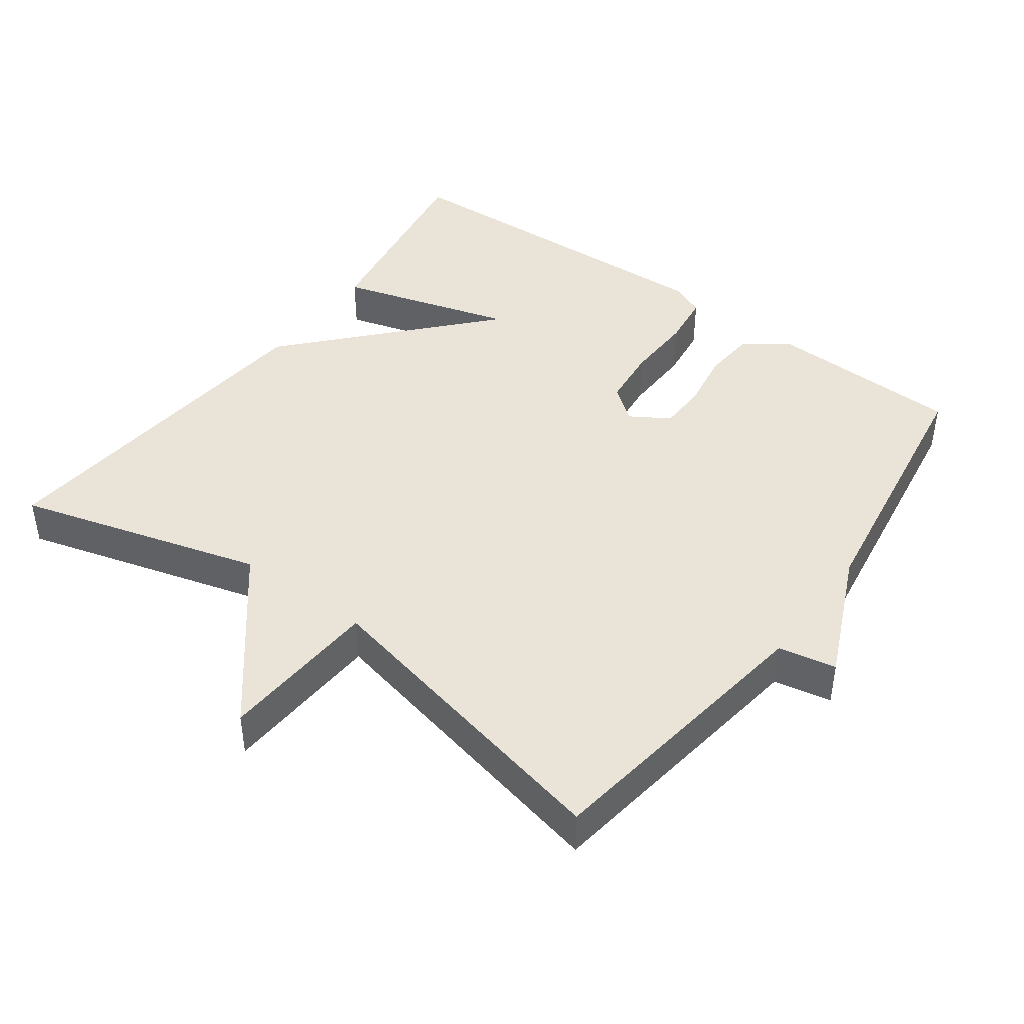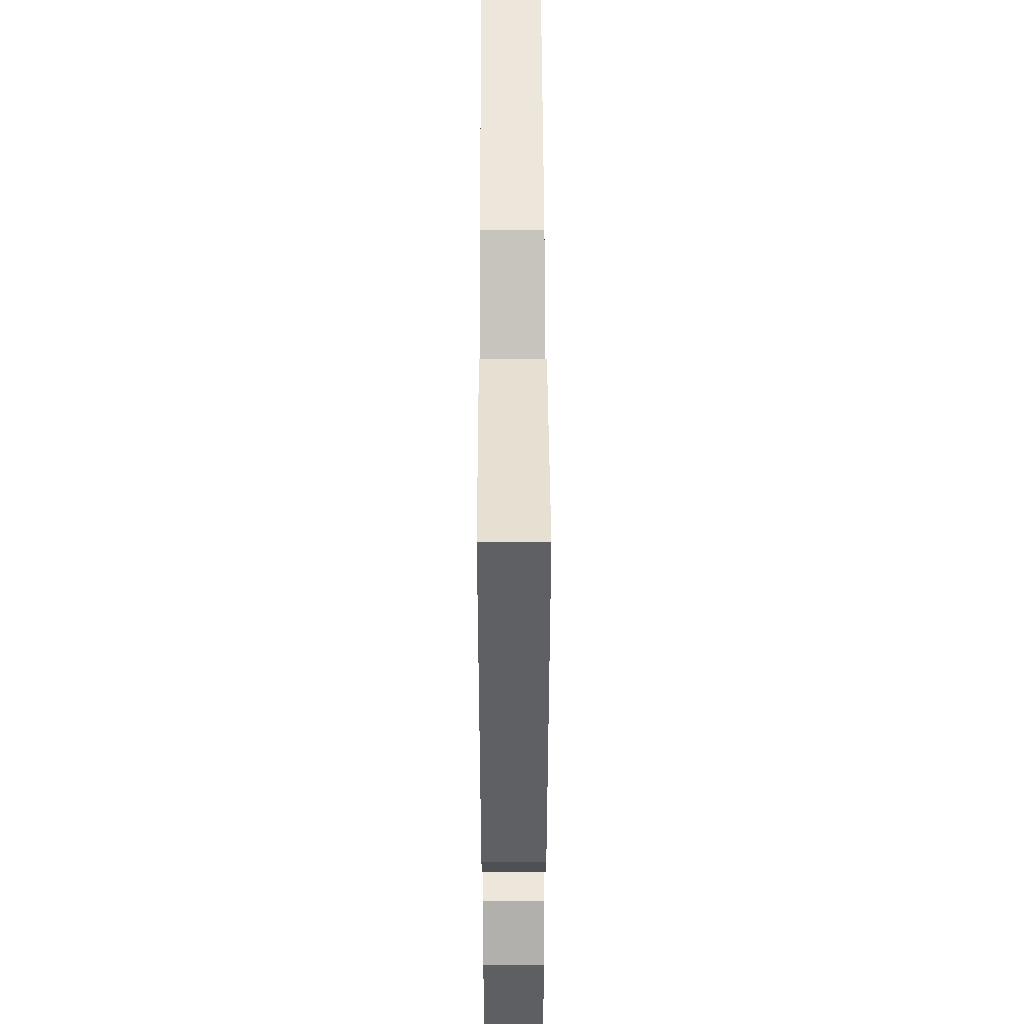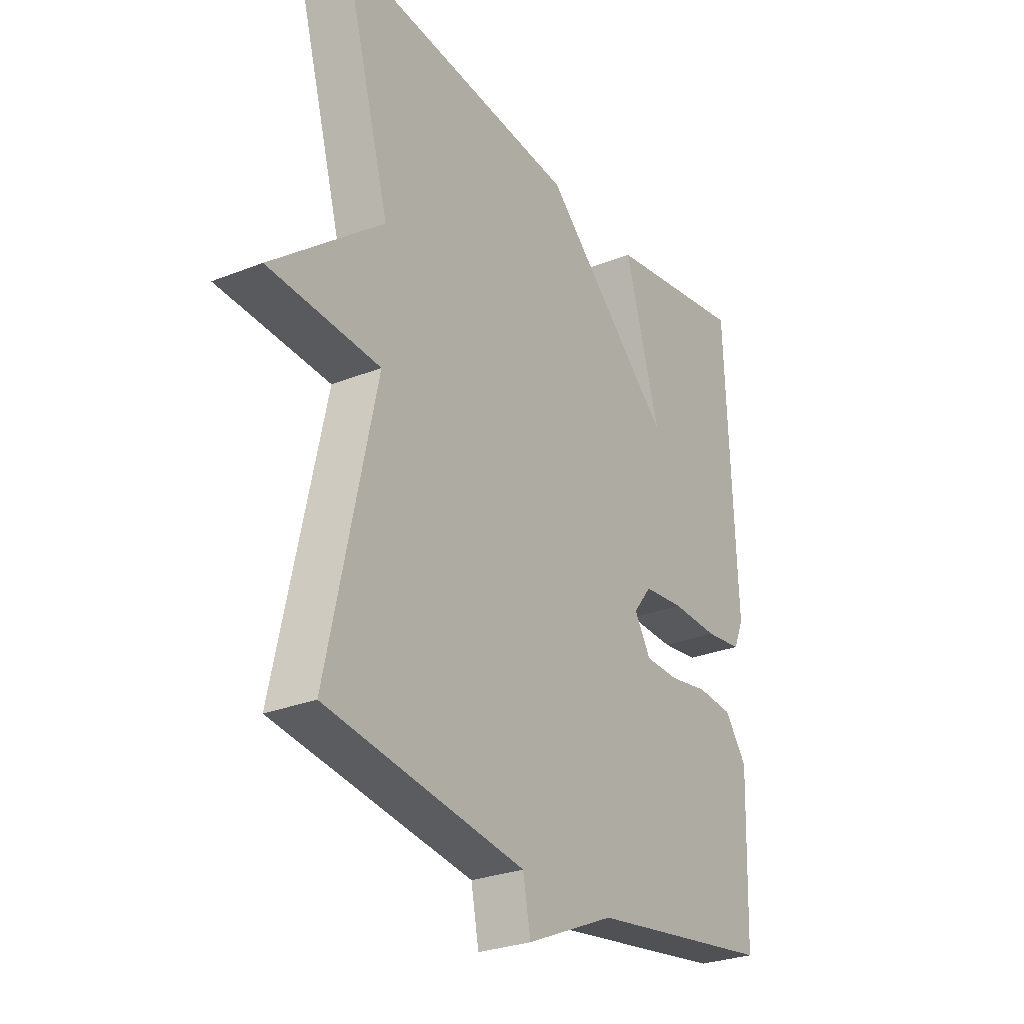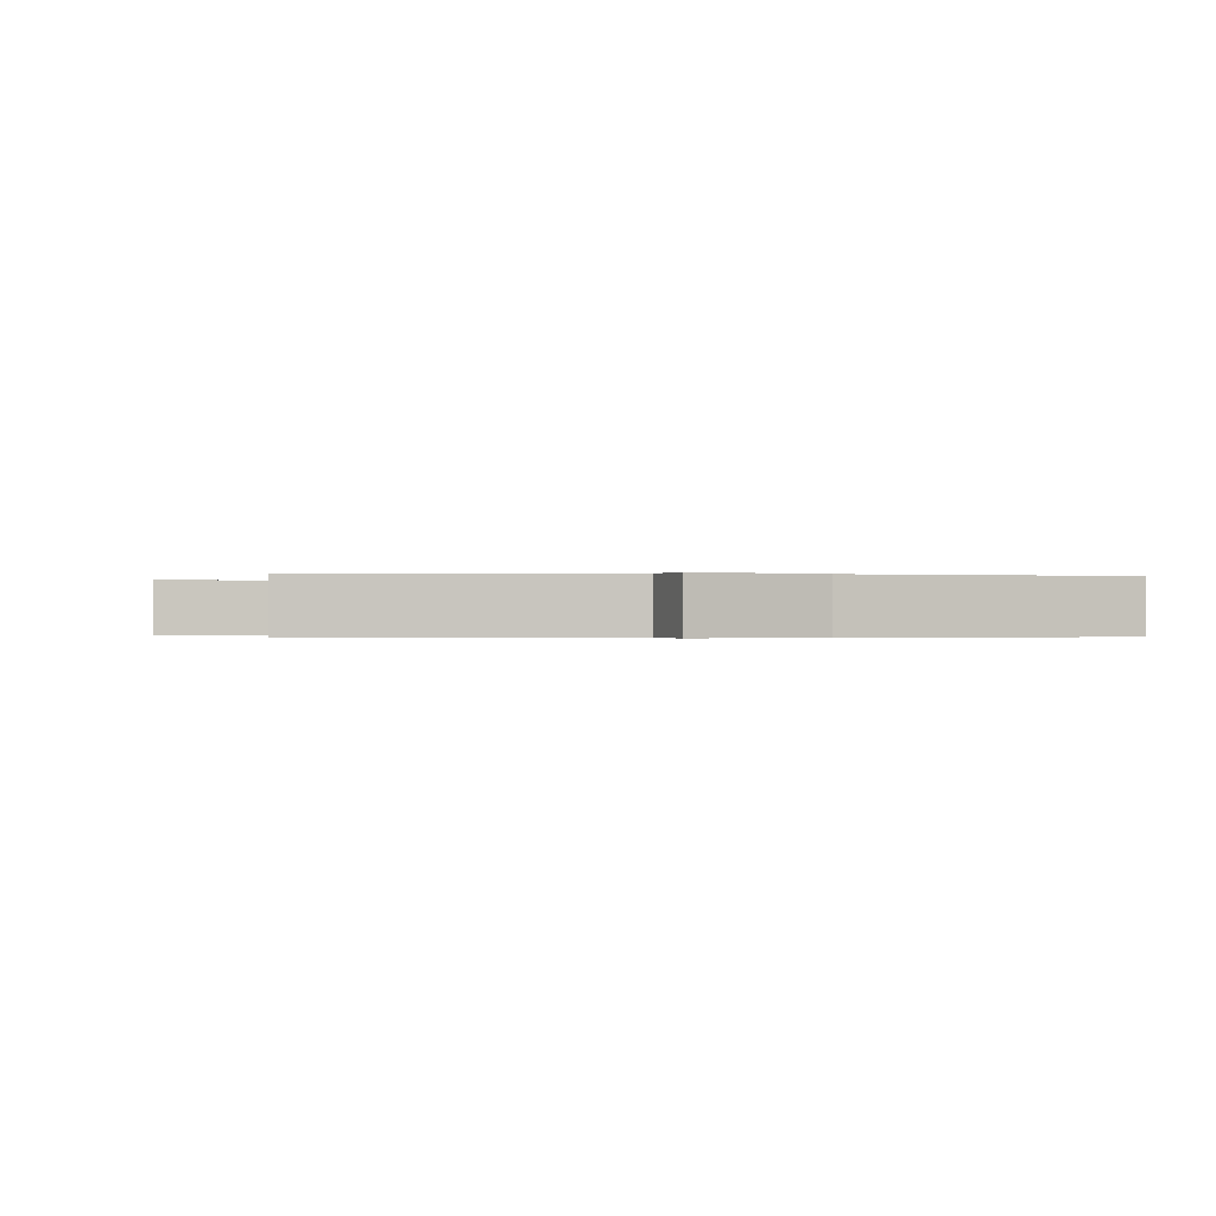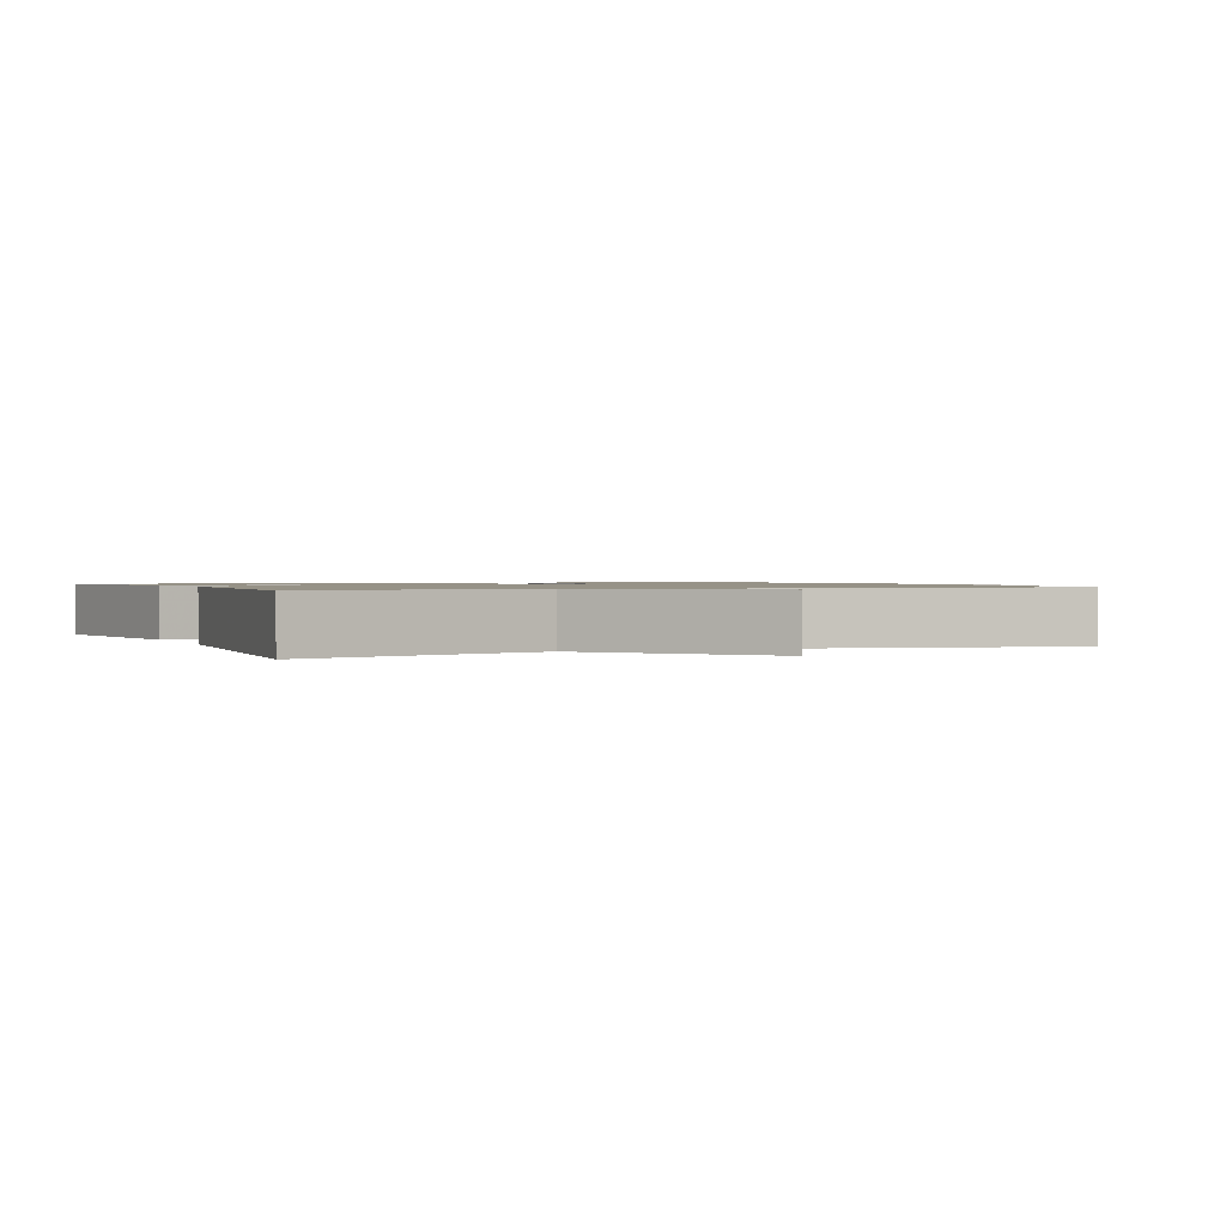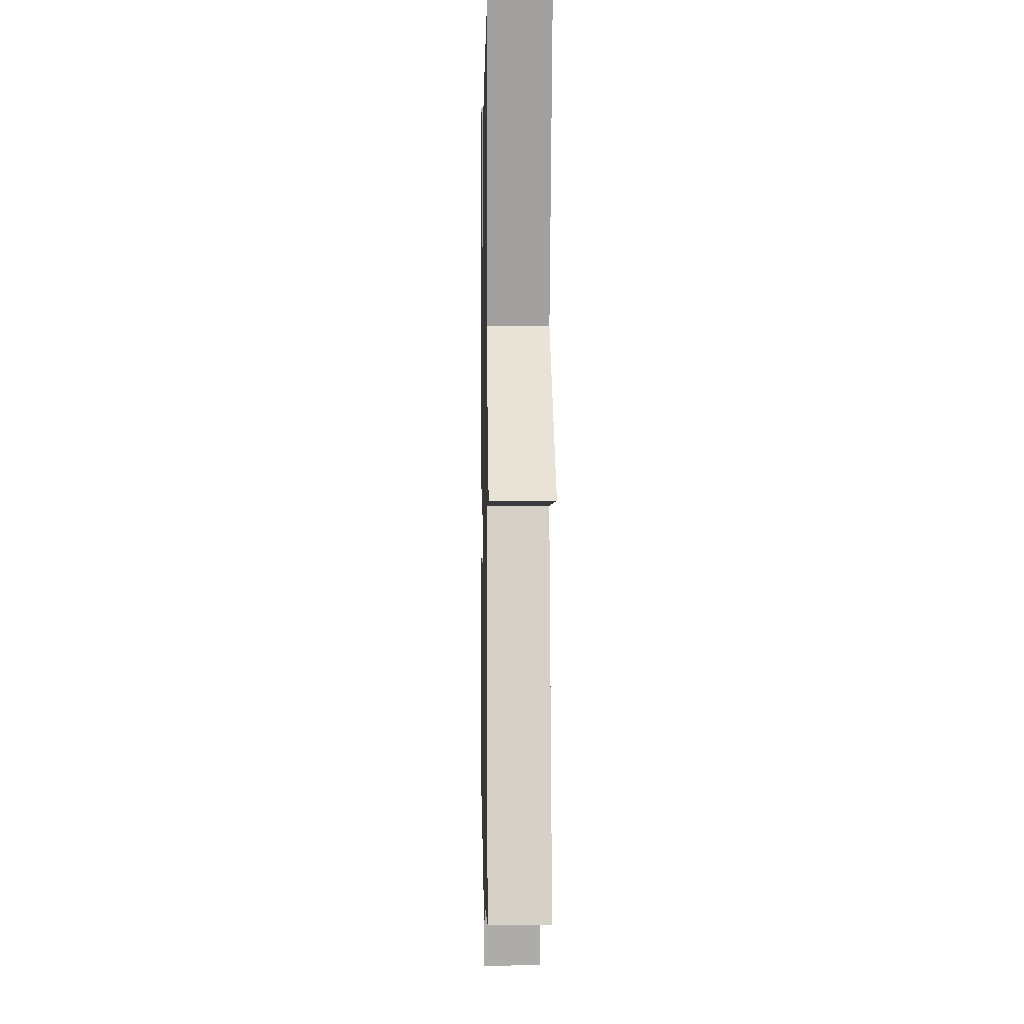
<metadata>
{"format":"obj","ext":"obj","renderer":"f3d","projection":"perspective","resolution":1024,"background":"white","views":[{"elev":43.4,"azim":126.2,"up":"+Y"},{"elev":47.8,"azim":-90.2,"up":"+Z"},{"elev":-27.8,"azim":121.3,"up":"+Z"},{"elev":-0.3,"azim":170.4,"up":"+Y"},{"elev":1.1,"azim":66.2,"up":"+Y"},{"elev":2.4,"azim":88.9,"up":"+Z"}]}
</metadata>
<code>
v -0.5 0.07 -0.5
v -0.509 0.07 -0.223
v -0.463 0.07 -0.161
v -0.388 0.07 -0.155
v -0.305 0.07 -0.169
v -0.236 0.07 -0.167
v -0.202 0.07 -0.112
v -0.24 0.07 -0.063
v -0.325 0.07 -0.054
v -0.423 0.07 -0.057
v -0.5 0.07 -0.047
v -0.521 0.07 0.002
v -0.5 0.07 0.5
v -0.206 0.07 0.452
v -0.279 0.07 0.203
v -0.006 0.07 0.452
v 0.5 0.07 0.5
v 0.401 0.07 0.151
v 0.631 0.07 -0.035
v 0.401 0.07 -0.049
v 0.5 0.07 -0.5
v 0.088 0.07 -0.559
v 0.072 0.07 -0.641
v -0.112 0.07 -0.559
v -0.5 0 -0.5
v -0.509 0 -0.223
v -0.463 0 -0.161
v -0.388 0 -0.155
v -0.305 0 -0.169
v -0.236 0 -0.167
v -0.202 0 -0.112
v -0.24 0 -0.063
v -0.325 0 -0.054
v -0.423 0 -0.057
v -0.5 0 -0.047
v -0.521 0 0.002
v -0.5 0 0.5
v -0.206 0 0.452
v -0.279 0 0.203
v -0.006 0 0.452
v 0.5 0 0.5
v 0.401 0 0.151
v 0.631 0 -0.035
v 0.401 0 -0.049
v 0.5 0 -0.5
v 0.088 0 -0.559
v 0.072 0 -0.641
v -0.112 0 -0.559
f 22 23 24
f 24 1 2
f 22 24 2
f 21 22 2
f 20 21 2
f 18 19 20
f 15 16 17 18
f 15 18 20
f 13 14 15
f 12 13 15
f 11 12 15
f 10 11 15
f 9 10 15
f 8 9 15 20
f 7 8 20
f 6 7 20
f 2 3 4 5
f 2 5 6
f 2 6 20
f 48 47 46
f 26 25 48
f 26 48 46
f 26 46 45
f 26 45 44
f 44 43 42
f 42 41 40 39
f 44 42 39
f 39 38 37
f 39 37 36
f 39 36 35
f 39 35 34
f 39 34 33
f 44 39 33 32
f 44 32 31
f 44 31 30
f 29 28 27 26
f 30 29 26
f 44 30 26
f 1 25 26 2
f 2 26 27 3
f 3 27 28 4
f 4 28 29 5
f 5 29 30 6
f 6 30 31 7
f 7 31 32 8
f 8 32 33 9
f 9 33 34 10
f 10 34 35 11
f 11 35 36 12
f 12 36 37 13
f 13 37 38 14
f 14 38 39 15
f 15 39 40 16
f 16 40 41 17
f 17 41 42 18
f 18 42 43 19
f 19 43 44 20
f 20 44 45 21
f 21 45 46 22
f 22 46 47 23
f 23 47 48 24
f 24 48 25 1

</code>
